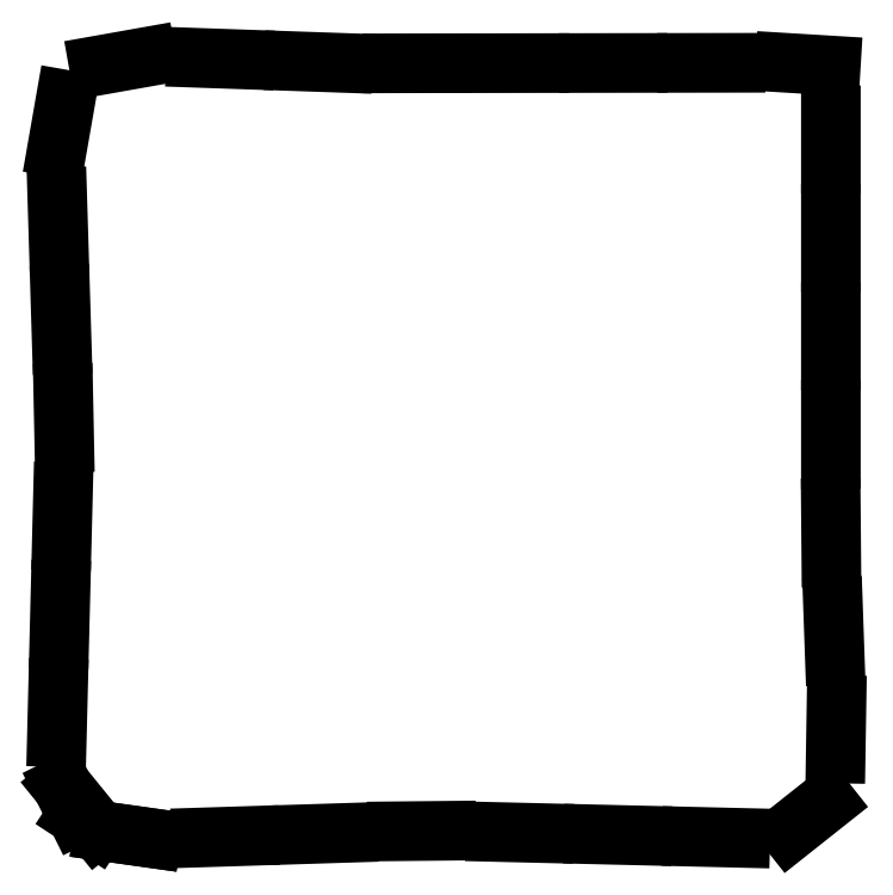
<metadata>
{"format":"dxf","ext":"dxf","renderer":"ezdxf+matplotlib","layout":"modelspace","background":"white","min_lineweight":24,"dpi":150}
</metadata>
<code>
0
SECTION
2
ENTITIES
0
LINE
8
0
10
2.171
20
0.4422
30
0
11
1.294
21
0.566
31
0
0
LINE
8
0
10
2.171
20
0.4422
30
0
11
1.294
21
0.566
31
0
0
LINE
8
0
10
1.167
20
0.6219
30
0
11
0.8068
21
0.8573
31
0
0
LINE
8
0
10
0.8068
20
0.8573
30
0
11
0.5452
21
1.386
31
0
0
LINE
8
0
10
0.5452
20
1.386
30
0
11
1.167
21
0.6219
31
0
0
LINE
8
0
10
0.4429
20
2.291
30
0
11
0.4653
21
3.179
31
0
0
LINE
8
0
10
0.4883
20
4.091
30
0
11
0.5107
21
4.979
31
0
0
LINE
8
0
10
0.5336
20
5.89
30
0
11
0.556
21
6.778
31
0
0
LINE
8
0
10
0.5788
20
7.683
30
0
11
0.5604
21
8.583
31
0
0
LINE
8
0
10
0.5329
20
9.482
30
0
11
0.5053
21
10.38
31
0
0
LINE
8
0
10
0.4776
20
11.29
30
0
11
0.4504
21
12.18
31
0
0
LINE
8
0
10
0.4511
20
13.09
30
0
11
0.6034
21
13.96
31
0
0
LINE
8
0
10
1.212
20
14.59
30
0
11
2.081
21
14.74
31
0
0
LINE
8
0
10
2.992
20
14.73
30
0
11
3.88
21
14.7
31
0
0
LINE
8
0
10
4.791
20
14.67
30
0
11
5.679
21
14.63
31
0
0
LINE
8
0
10
6.59
20
14.63
30
0
11
7.479
21
14.63
31
0
0
LINE
8
0
10
8.383
20
14.63
30
0
11
9.286
21
14.63
31
0
0
LINE
8
0
10
10.19
20
14.63
30
0
11
11.08
21
14.63
31
0
0
LINE
8
0
10
11.99
20
14.63
30
0
11
12.88
21
14.64
31
0
0
LINE
8
0
10
13.79
20
14.64
30
0
11
14.63
21
14.59
31
0
0
LINE
8
0
10
14.63
20
13.67
30
0
11
14.63
21
12.79
31
0
0
LINE
8
0
10
14.63
20
11.87
30
0
11
14.63
21
10.99
31
0
0
LINE
8
0
10
14.63
20
10.07
30
0
11
14.63
21
9.185
31
0
0
LINE
8
0
10
14.63
20
8.278
30
0
11
14.63
21
7.381
31
0
0
LINE
8
0
10
14.63
20
6.481
30
0
11
14.63
21
5.578
31
0
0
LINE
8
0
10
14.67
20
4.675
30
0
11
14.7
21
3.787
31
0
0
LINE
8
0
10
14.73
20
2.875
30
0
11
14.72
21
1.99
31
0
0
LINE
8
0
10
14.54
20
1.101
30
0
11
13.87
21
0.5683
31
0
0
LINE
8
0
10
12.97
20
0.4457
30
0
11
12.08
21
0.467
31
0
0
LINE
8
0
10
11.17
20
0.4889
30
0
11
10.28
21
0.5102
31
0
0
LINE
8
0
10
9.367
20
0.532
30
0
11
8.479
21
0.5533
31
0
0
LINE
8
0
10
7.575
20
0.575
30
0
11
6.674
21
0.5661
31
0
0
LINE
8
0
10
5.775
20
0.5377
30
0
11
4.874
21
0.5092
31
0
0
LINE
8
0
10
3.97
20
0.4805
30
0
11
3.082
21
0.4525
31
0
0
ENDSEC
0
EOF

</code>
